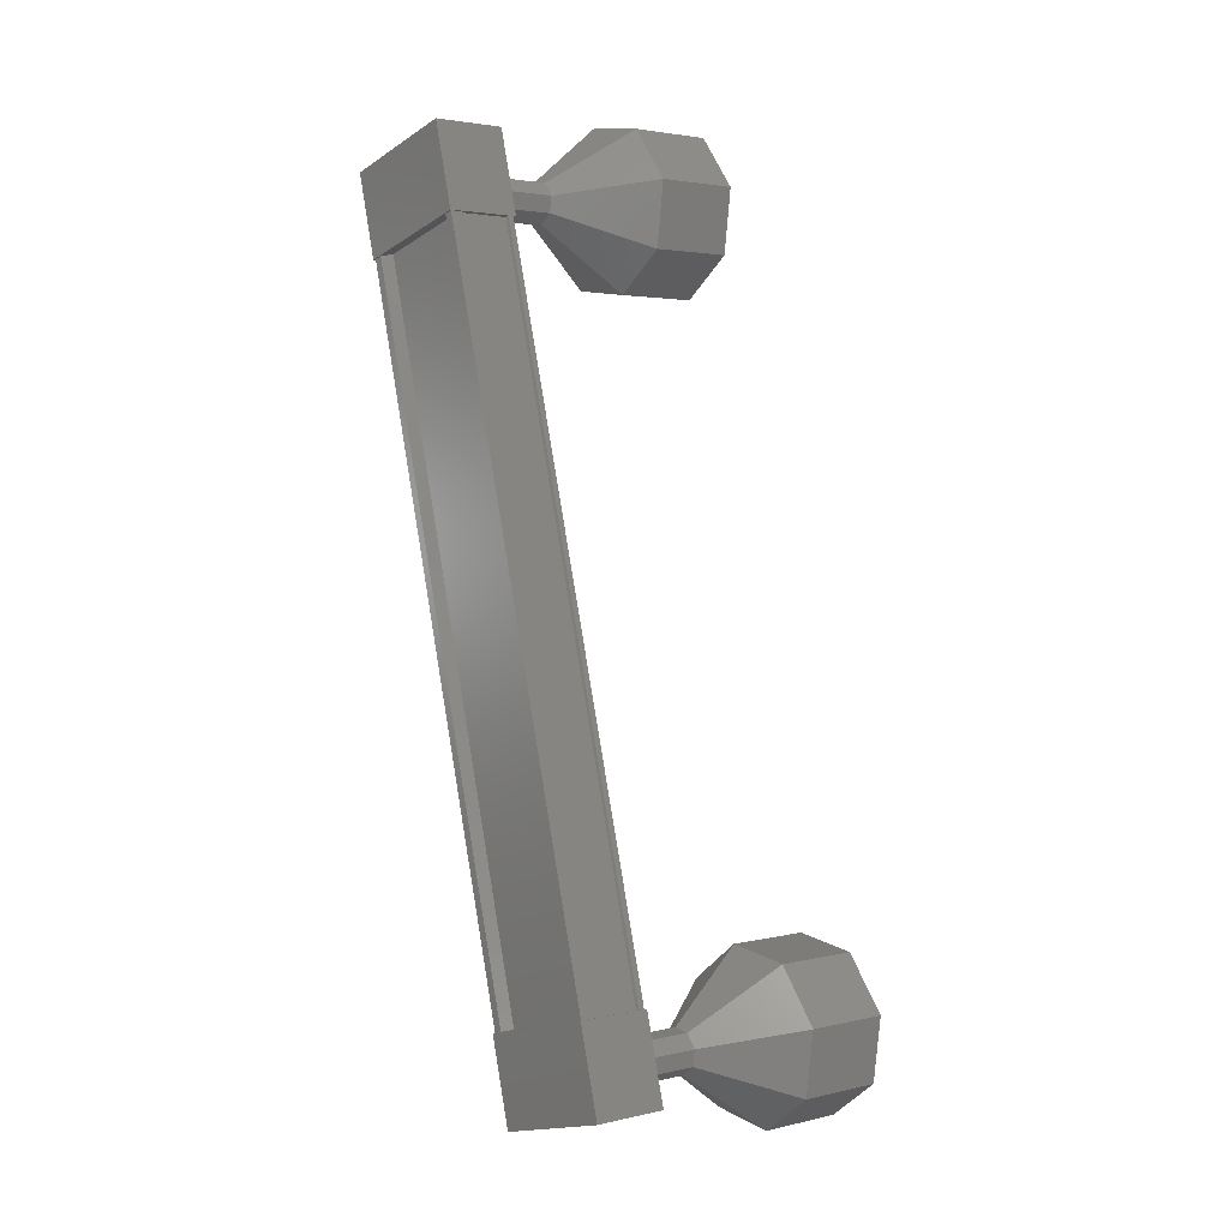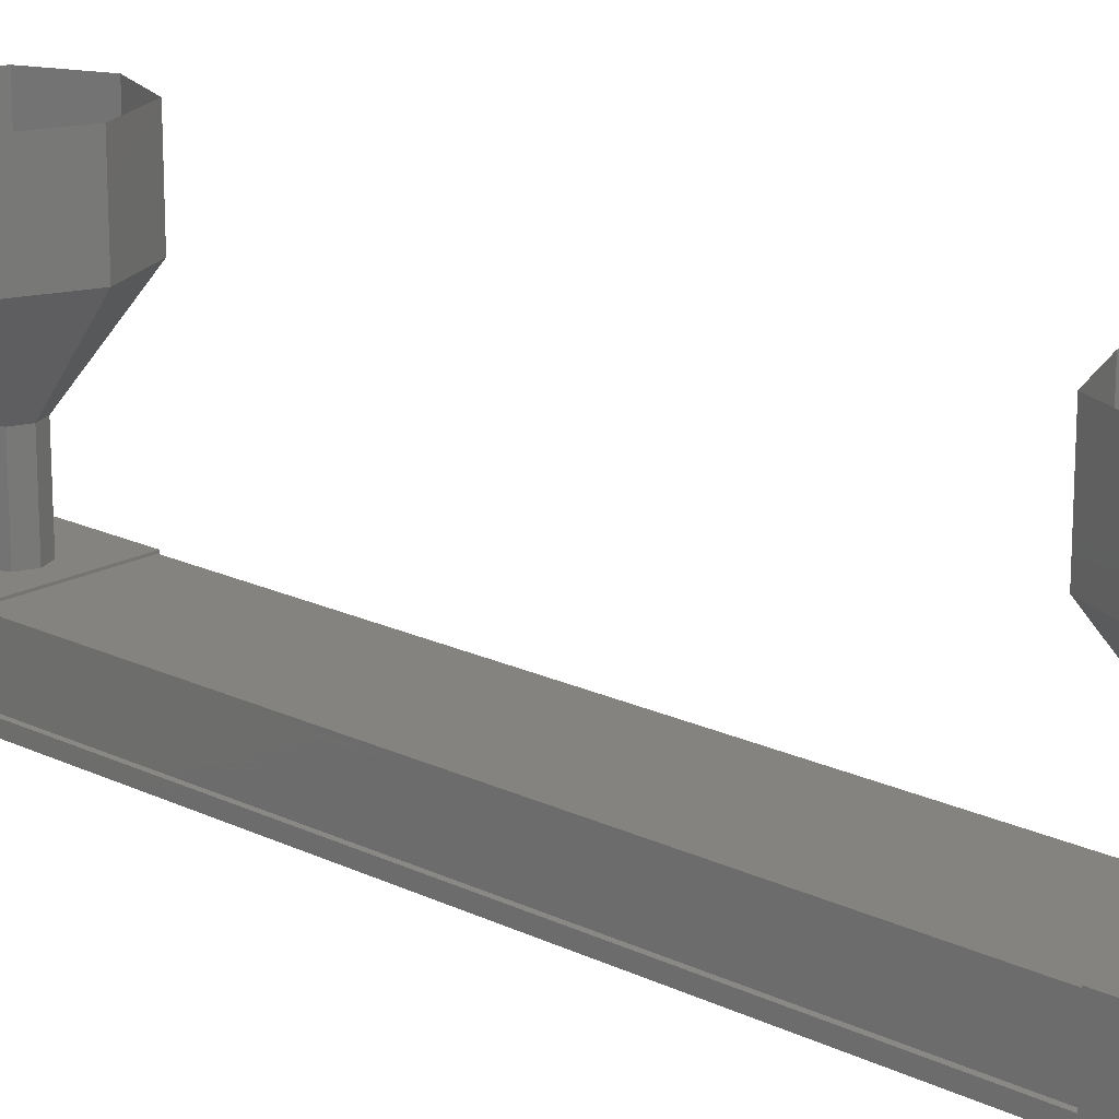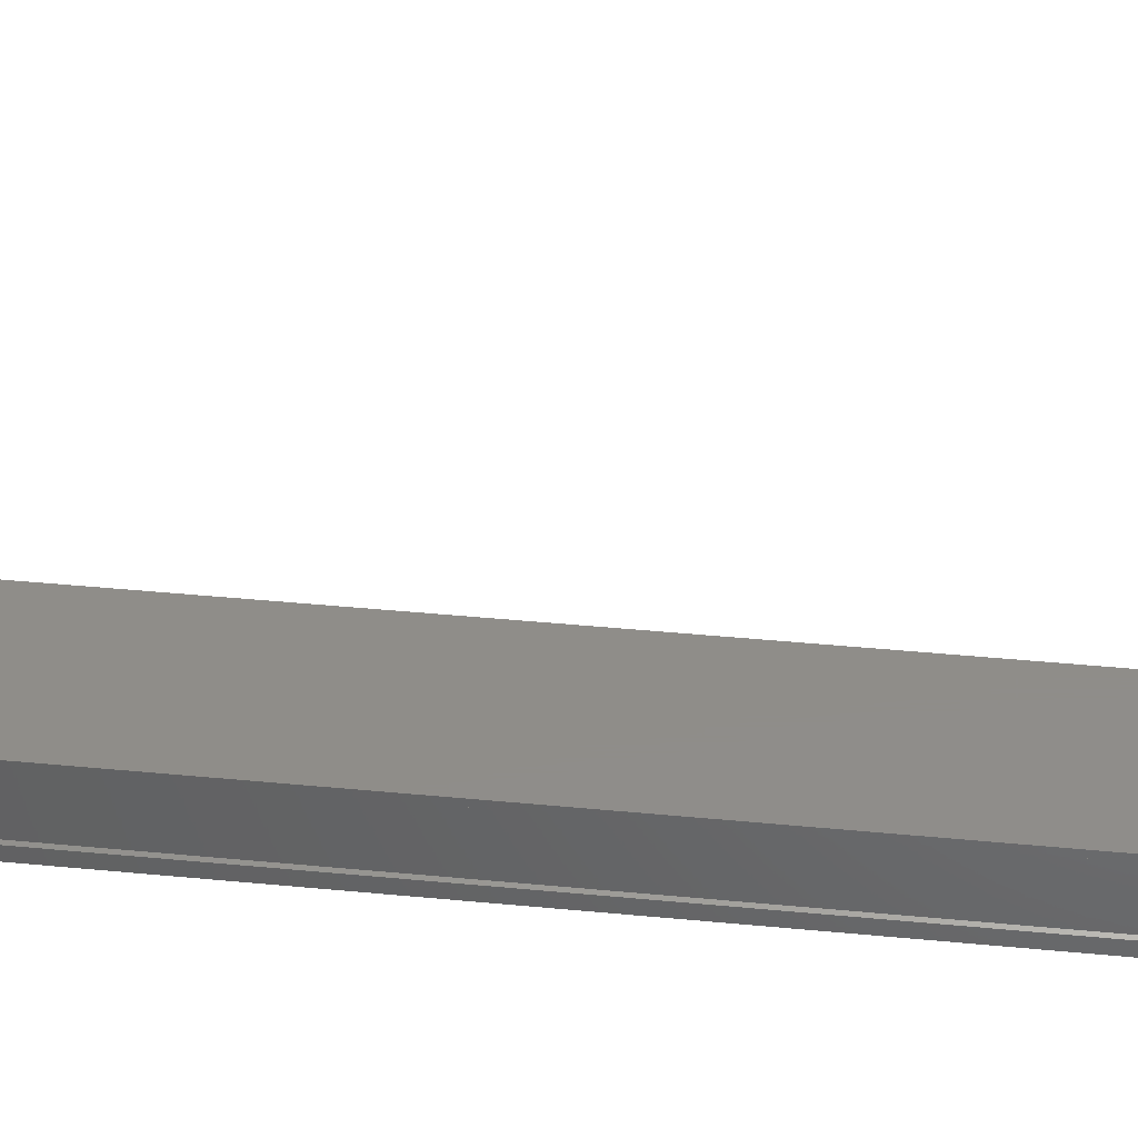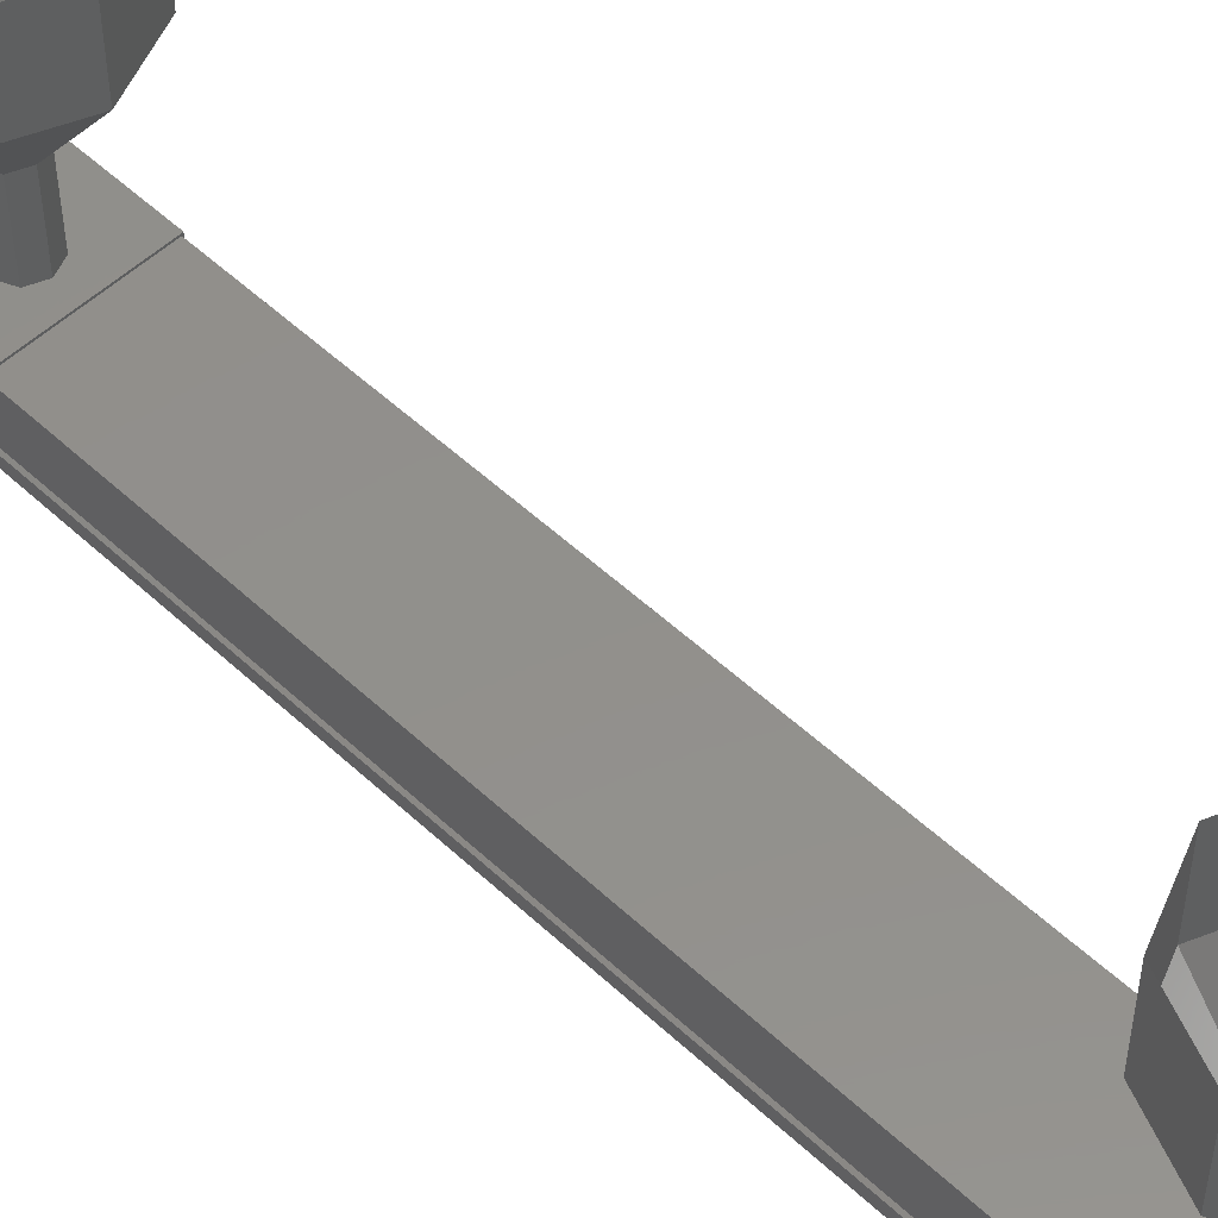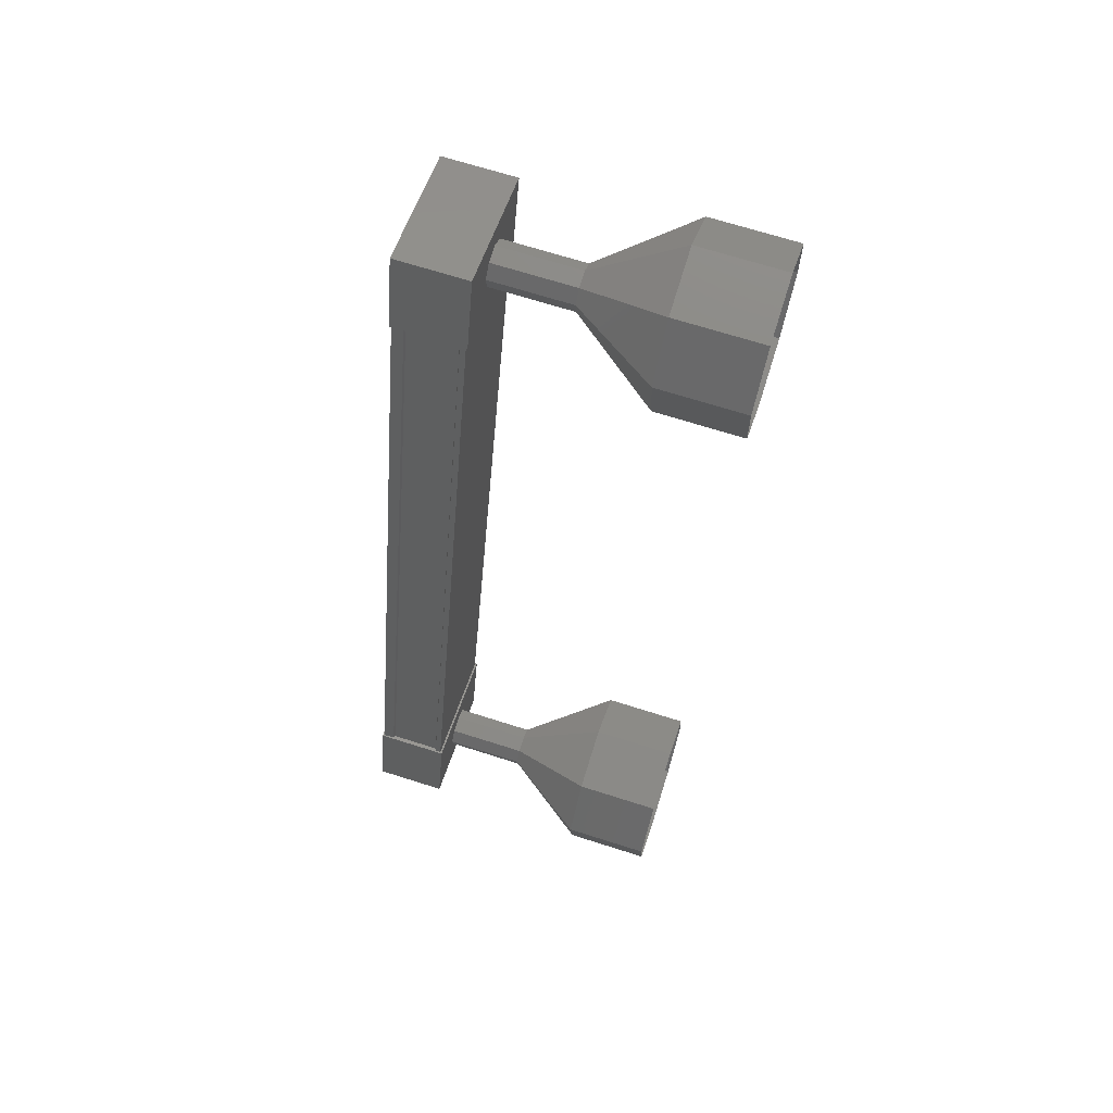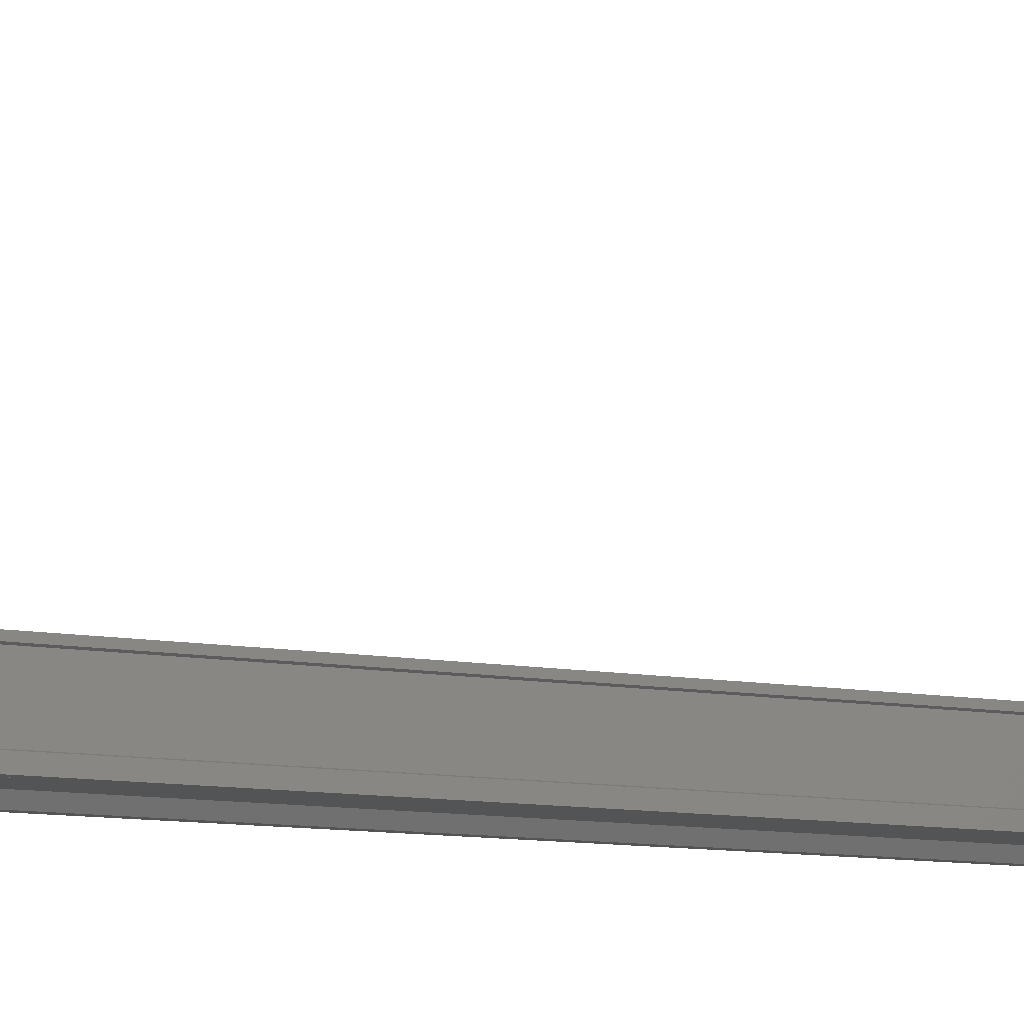
<metadata>
{"format":"stl","ext":"stl","renderer":"f3d","projection":"perspective","resolution":1024,"background":"white","views":[{"elev":2.8,"azim":50.9,"up":"+Z"},{"elev":18.2,"azim":-61.9,"up":"+Y"},{"elev":41.4,"azim":-98.3,"up":"+Y"},{"elev":52.9,"azim":-60.0,"up":"+Y"},{"elev":69.5,"azim":107.6,"up":"+Z"},{"elev":-12.1,"azim":52.7,"up":"+Y"}]}
</metadata>
<code>
# stl→obj: 104 verts, 152 faces
v 483.8 -482.6 209.8
v 483.7 -482.7 209.7
v 486.1 -482.7 200.8
v 486 -482.7 200.8
v 487.2 -482.6 201.1
v 487.3 -482.7 201.1
v 484.9 -482.7 210.1
v 487.4 -482.7 201.2
v 485 -482.7 210.1
v 487.4 -481.9 201.2
v 485 -481.9 210.1
v 487.4 -482 201.2
v 485 -482 210.1
v 485 -482.5 210.1
v 486.2 -482.6 200.8
v 484.8 -482.6 210.1
v 487.4 -482.5 201.2
v 486.1 -482.7 200.3
v 487.6 -481.9 200.7
v 487.6 -482.7 200.7
v 487.3 -482.7 201.6
v 485.9 -482.7 201.2
v 487.3 -481.9 201.6
v 485.9 -481.9 201.2
v 486.1 -481.9 200.3
v 485.2 -482.7 209.7
v 483.7 -482.7 209.3
v 485.2 -481.9 209.7
v 483.7 -481.9 209.3
v 483.4 -481.9 210.2
v 483.4 -482.7 210.2
v 484.9 -482.7 210.6
v 484.9 -481.9 210.6
v 483.6 -482.7 209.7
v 483.6 -482.5 209.7
v 486 -482.5 200.8
v 483.6 -482 209.7
v 486 -482 200.8
v 483.6 -481.9 209.7
v 486 -481.9 200.8
v 484 -479.9 210.9
v 484 -478.9 210.9
v 483.4 -479.9 210.5
v 483.4 -478.9 210.5
v 483.3 -479.9 209.7
v 483.3 -478.9 209.7
v 483.8 -479.9 209.1
v 483.8 -478.9 209.1
v 484.6 -479.9 209
v 484.6 -478.9 209
v 485.2 -479.9 209.5
v 485.2 -478.9 209.5
v 485.3 -479.9 210.2
v 485.3 -478.9 210.2
v 484.8 -479.9 210.8
v 484.8 -478.9 210.8
v 486.9 -480.9 200.8
v 486.8 -481.9 200.7
v 486.8 -480.9 200.7
v 486.6 -481.9 200.7
v 486.6 -480.9 200.7
v 486.5 -481.9 200.9
v 486.5 -480.9 200.9
v 486.5 -481.9 201.1
v 486.5 -480.9 201.1
v 486.7 -481.9 201.2
v 486.7 -480.9 201.2
v 486.8 -481.9 201.1
v 486.8 -480.9 201.1
v 487 -481.9 201
v 487 -480.9 201
v 486.9 -481.9 200.8
v 487.6 -478.9 200.4
v 487 -479.9 200
v 487 -478.9 200
v 486.2 -479.9 200.1
v 486.2 -478.9 200.1
v 485.8 -479.9 200.7
v 485.8 -478.9 200.7
v 485.9 -479.9 201.4
v 485.9 -478.9 201.4
v 486.5 -479.9 201.9
v 486.5 -478.9 201.9
v 487.2 -479.9 201.8
v 487.2 -478.9 201.8
v 487.7 -479.9 201.2
v 487.7 -478.9 201.2
v 487.6 -479.9 200.4
v 484.2 -481.9 210.2
v 484.2 -480.9 210.2
v 484.1 -481.9 210.1
v 484.1 -480.9 210.1
v 484.1 -481.9 209.9
v 484.1 -480.9 209.9
v 484.2 -481.9 209.7
v 484.2 -480.9 209.7
v 484.4 -481.9 209.7
v 484.4 -480.9 209.7
v 484.5 -481.9 209.8
v 484.5 -480.9 209.8
v 484.5 -481.9 210
v 484.5 -480.9 210
v 484.4 -481.9 210.2
v 484.4 -480.9 210.2
f 1 2 3
f 3 2 4
f 5 6 7
f 7 6 8
f 8 9 7
f 10 11 12
f 12 11 13
f 13 14 12
f 3 15 1
f 1 15 5
f 5 16 1
f 7 16 5
f 9 8 14
f 14 8 17
f 17 14 14
f 17 14 17
f 12 14 17
f 18 19 20
f 20 19 21
f 21 22 20
f 23 22 21
f 24 22 23
f 23 19 24
f 24 19 25
f 25 19 18
f 18 22 25
f 20 22 18
f 26 27 28
f 28 27 29
f 29 30 28
f 27 30 29
f 31 30 27
f 27 32 31
f 31 32 30
f 30 32 33
f 33 28 30
f 32 28 33
f 26 28 32
f 32 27 26
f 2 34 4
f 4 34 35
f 35 36 4
f 35 36 35
f 36 36 35
f 35 37 36
f 36 37 38
f 38 37 39
f 39 40 38
f 39 40 39
f 40 40 39
f 39 11 40
f 40 11 10
f 10 11 10
f 23 21 19
f 22 24 25
f 11 11 10
f 41 42 43
f 43 42 44
f 44 45 43
f 46 45 44
f 47 45 46
f 46 48 47
f 47 48 49
f 49 48 50
f 50 51 49
f 52 51 50
f 53 51 52
f 52 54 53
f 53 54 55
f 55 54 56
f 56 41 55
f 42 41 56
f 57 58 59
f 59 58 60
f 60 61 59
f 62 61 60
f 63 61 62
f 62 64 63
f 63 64 65
f 65 64 66
f 66 67 65
f 68 67 66
f 69 67 68
f 68 70 69
f 69 70 71
f 71 70 72
f 72 57 71
f 58 57 72
f 73 74 75
f 75 74 76
f 76 77 75
f 78 77 76
f 79 77 78
f 78 80 79
f 79 80 81
f 81 80 82
f 82 83 81
f 84 83 82
f 85 83 84
f 84 86 85
f 85 86 87
f 87 86 88
f 88 73 87
f 74 73 88
f 88 59 74
f 74 59 61
f 61 76 74
f 63 76 61
f 78 76 63
f 63 65 78
f 78 65 80
f 80 65 67
f 67 82 80
f 69 82 67
f 84 82 69
f 69 71 84
f 84 71 86
f 86 71 57
f 57 88 86
f 59 88 57
f 89 90 91
f 91 90 92
f 92 93 91
f 94 93 92
f 95 93 94
f 94 96 95
f 95 96 97
f 97 96 98
f 98 99 97
f 100 99 98
f 101 99 100
f 100 102 101
f 101 102 103
f 103 102 104
f 104 89 103
f 90 89 104
f 104 55 90
f 90 55 41
f 41 92 90
f 43 92 41
f 94 92 43
f 43 45 94
f 94 45 96
f 96 45 47
f 47 98 96
f 49 98 47
f 100 98 49
f 49 51 100
f 100 51 102
f 102 51 53
f 53 104 102
f 55 104 53

</code>
